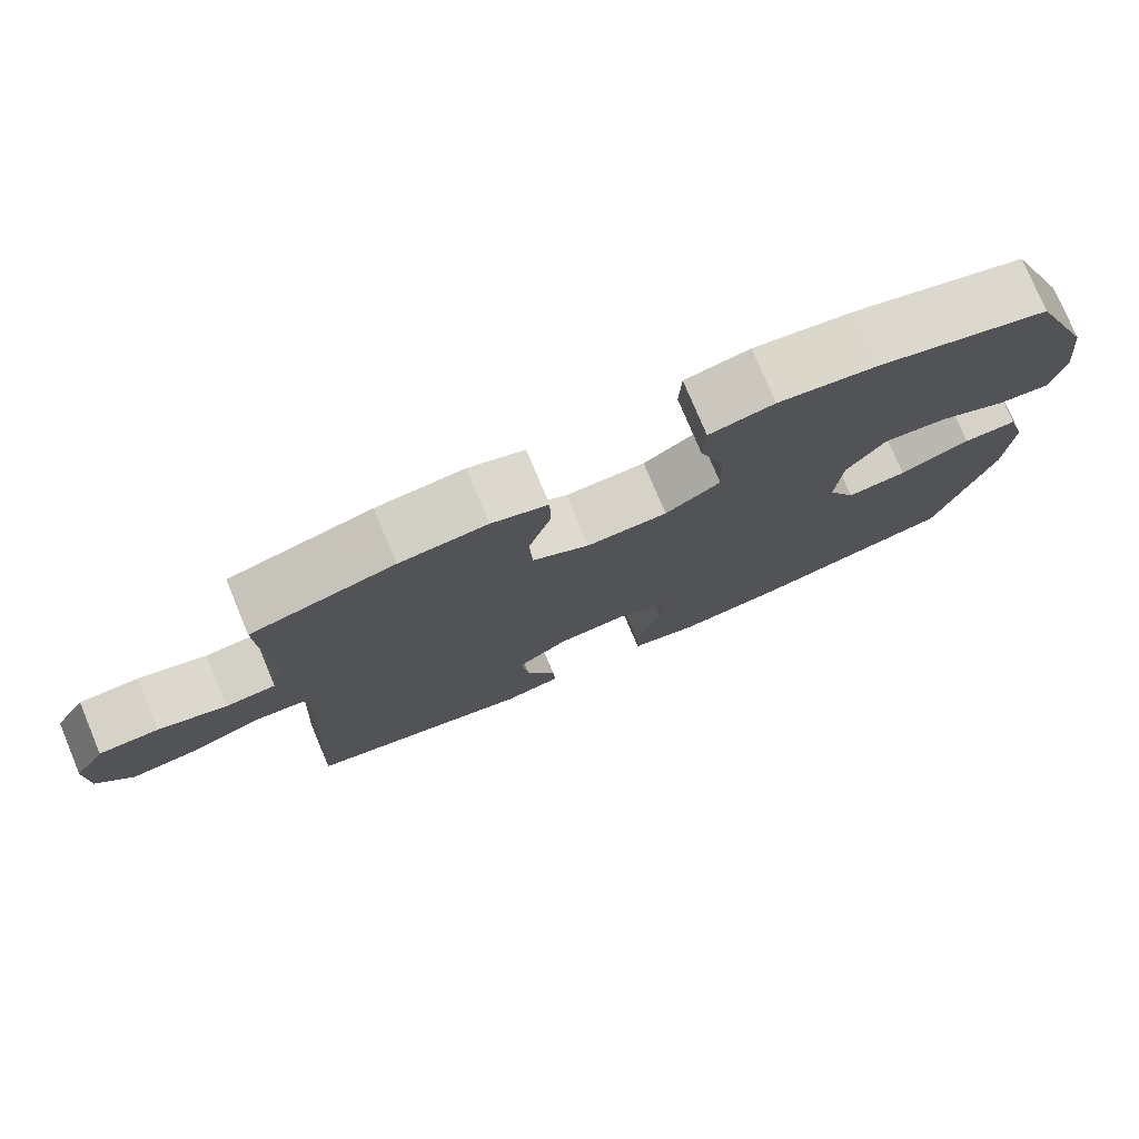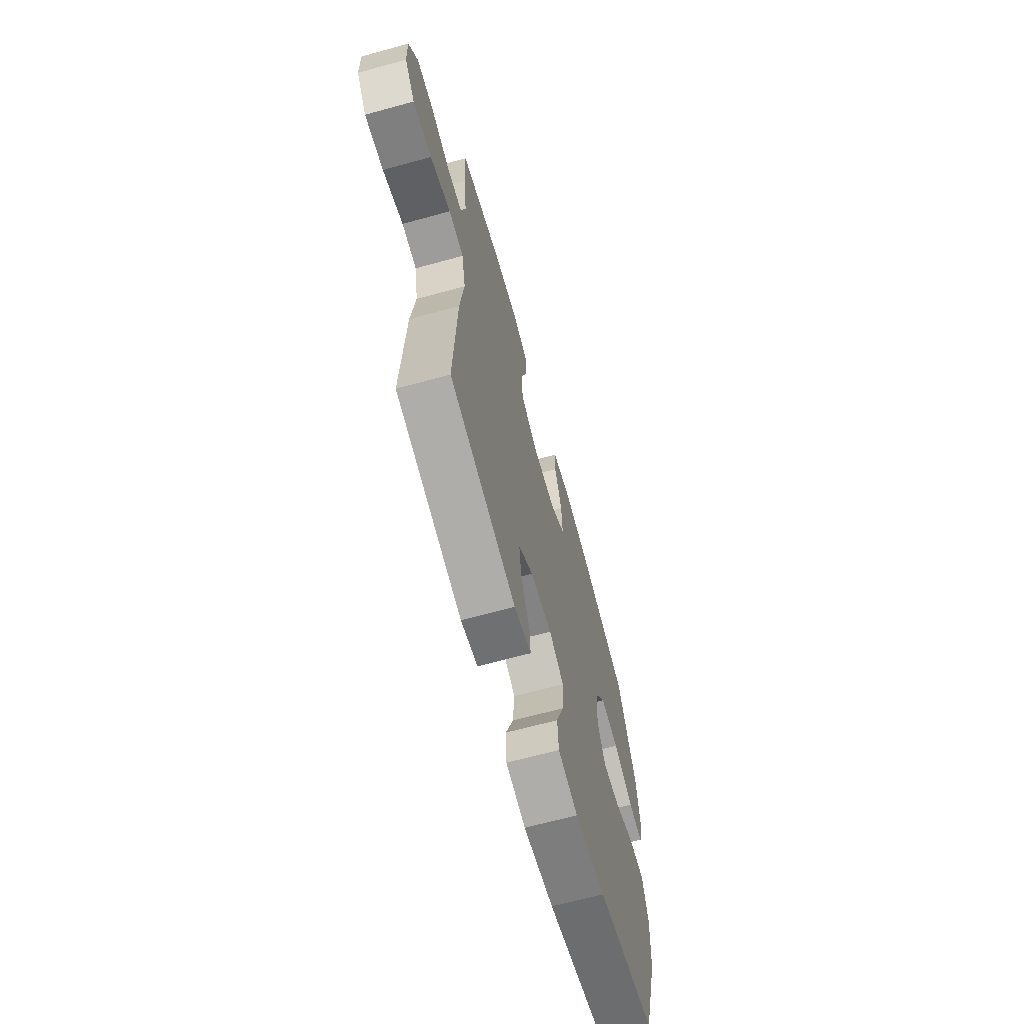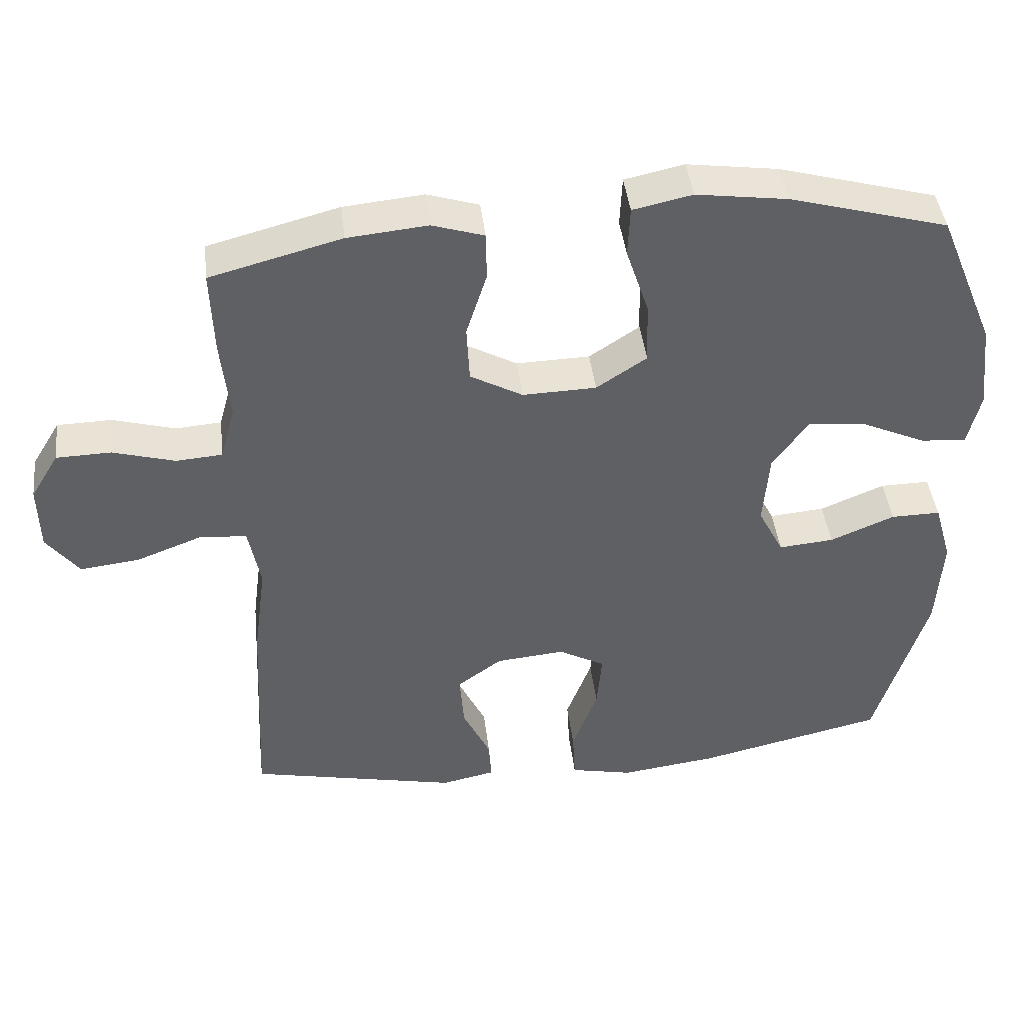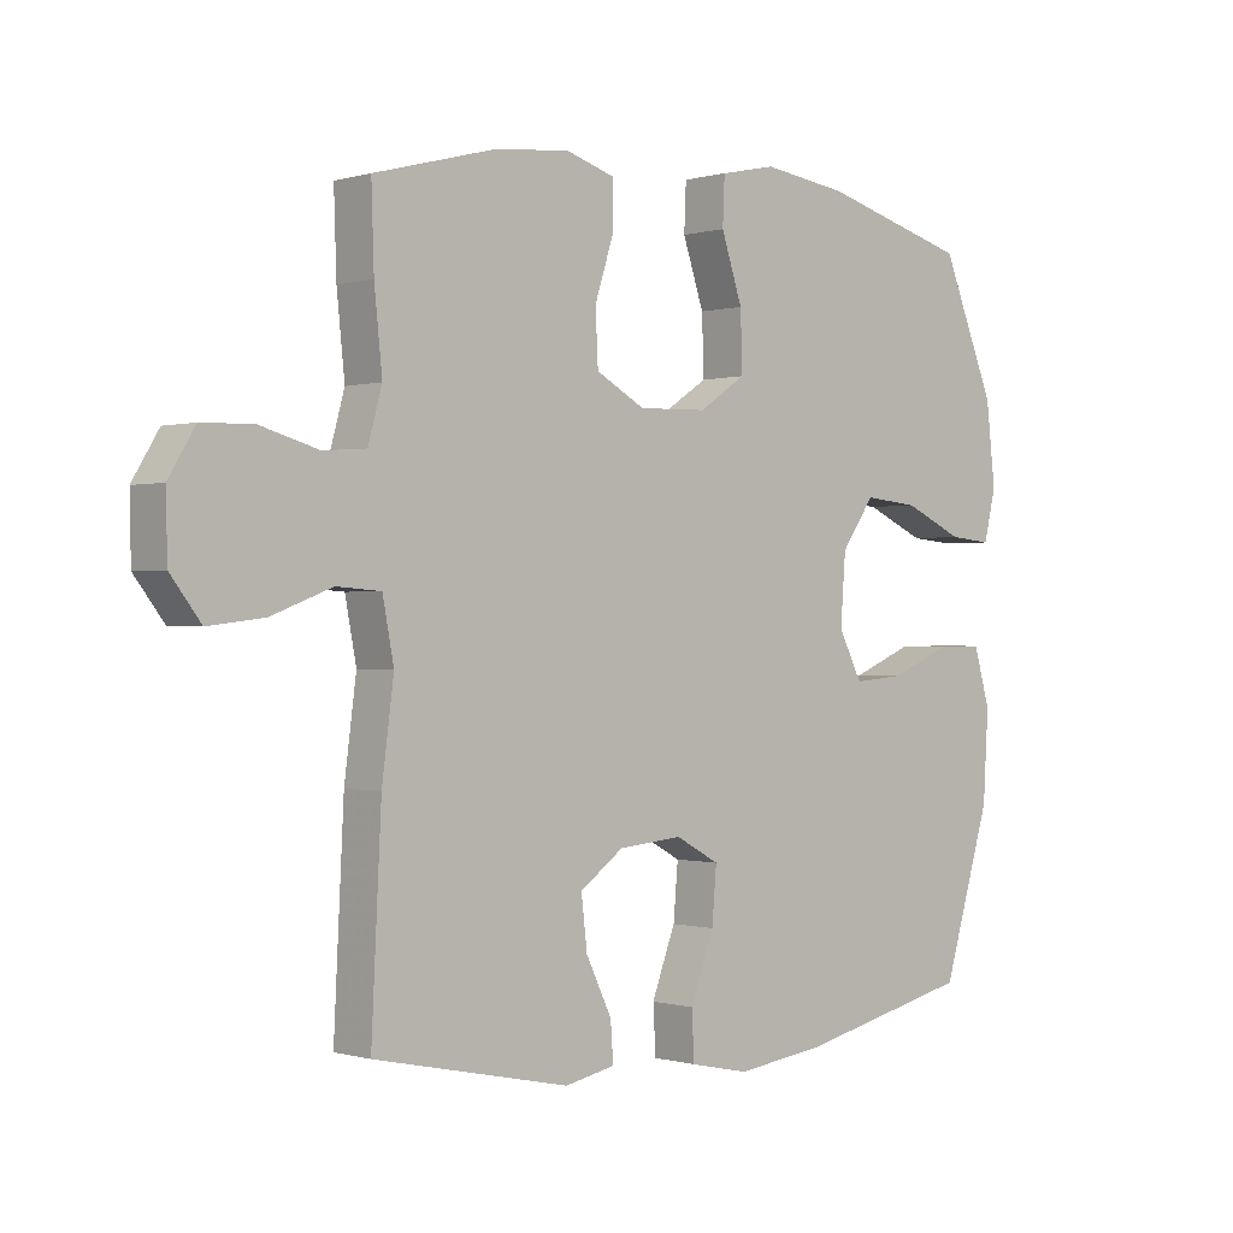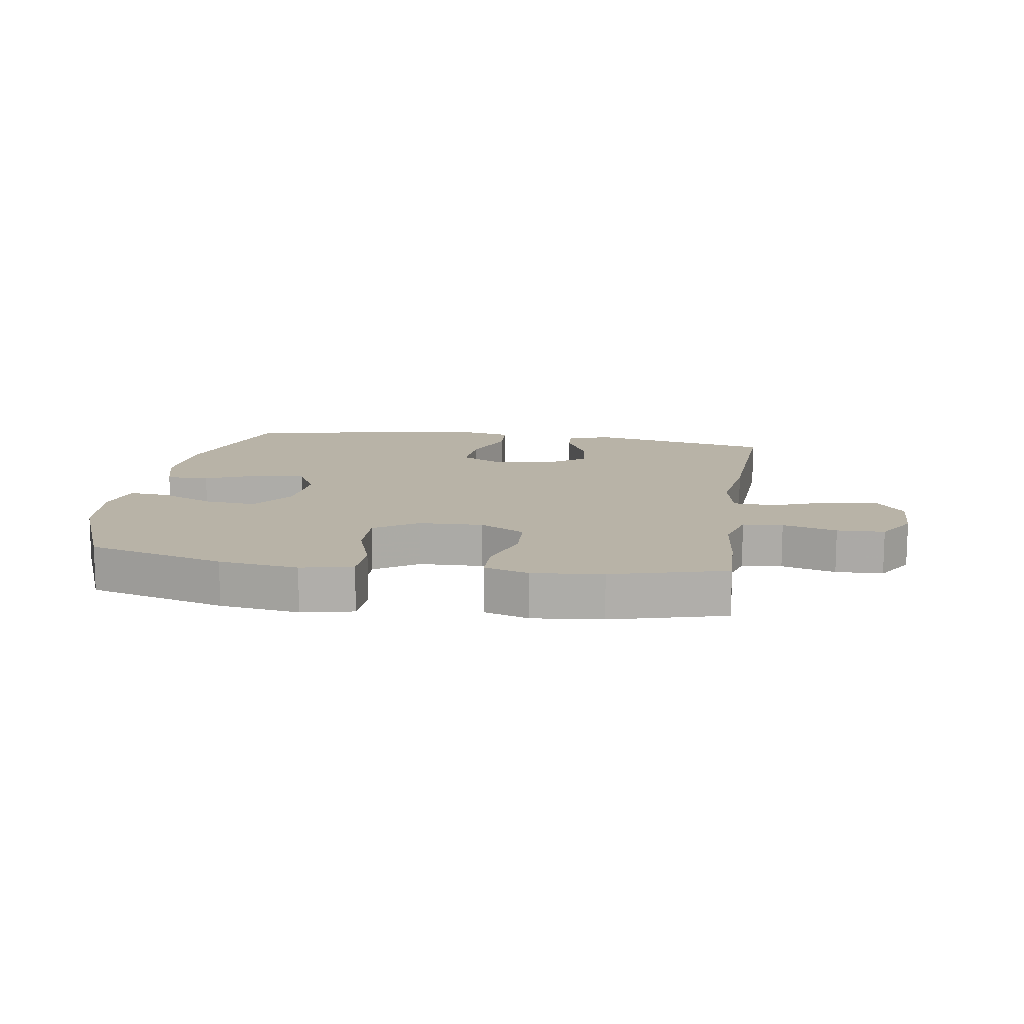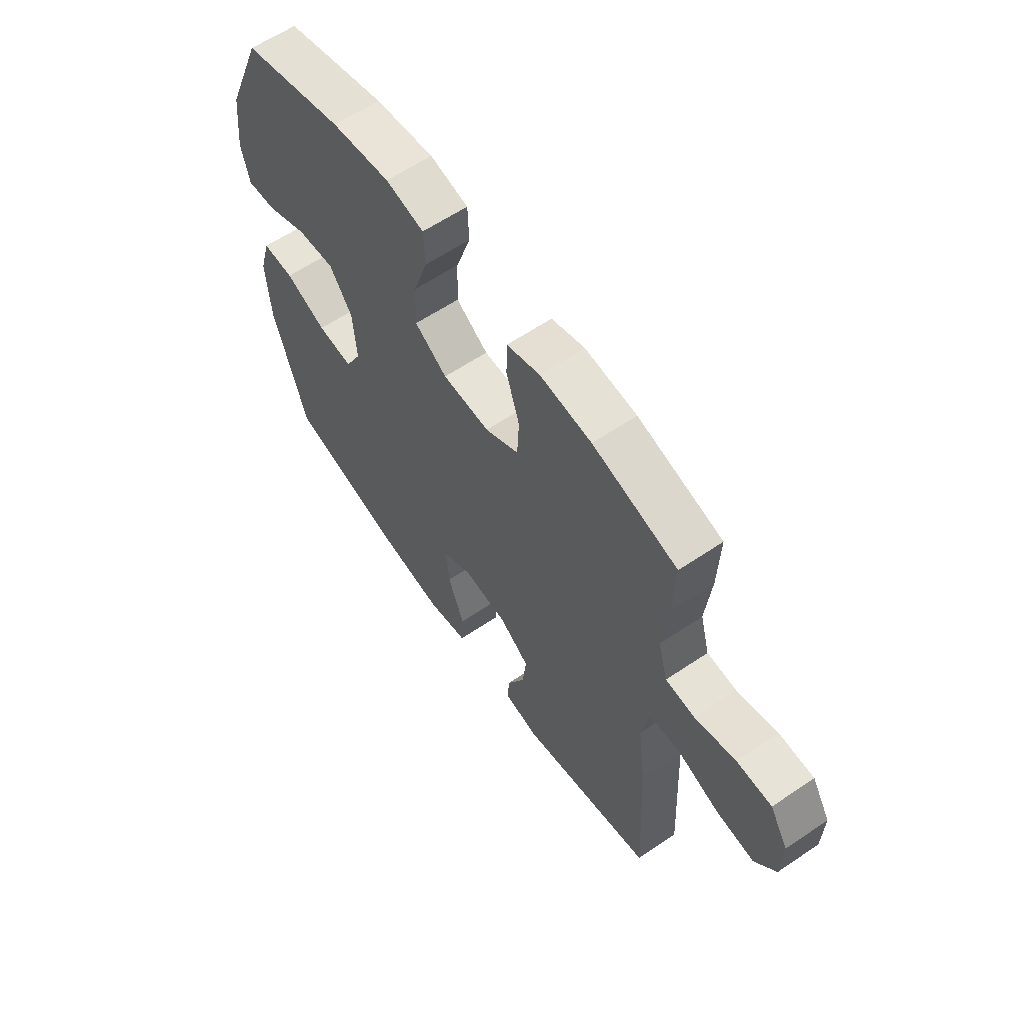
<metadata>
{"format":"obj","ext":"obj","renderer":"f3d","projection":"perspective","resolution":1024,"background":"white","views":[{"elev":77.1,"azim":157.3,"up":"+Z"},{"elev":-66.2,"azim":105.4,"up":"+Z"},{"elev":43.1,"azim":173.3,"up":"+Z"},{"elev":-0.2,"azim":137.2,"up":"+Z"},{"elev":12.7,"azim":8.7,"up":"+Y"},{"elev":61.1,"azim":55.4,"up":"+Z"}]}
</metadata>
<code>
v -0.5 0.07 -0.5
v -0.573 0.07 -0.259
v -0.581 0.07 -0.125
v -0.556 0.07 -0.039
v -0.486 0.07 -0.04
v -0.395 0.07 -0.078
v -0.317 0.07 -0.085
v -0.281 0.07 -0.015
v -0.289 0.07 0.089
v -0.339 0.07 0.16
v -0.422 0.07 0.152
v -0.512 0.07 0.111
v -0.577 0.07 0.105
v -0.595 0.07 0.181
v -0.581 0.07 0.304
v -0.5 0.07 0.5
v -0.277 0.07 0.562
v -0.148 0.07 0.58
v -0.064 0.07 0.562
v -0.061 0.07 0.491
v -0.093 0.07 0.395
v -0.096 0.07 0.307
v -0.025 0.07 0.26
v 0.079 0.07 0.257
v 0.153 0.07 0.298
v 0.157 0.07 0.378
v 0.128 0.07 0.469
v 0.129 0.07 0.537
v 0.202 0.07 0.56
v 0.315 0.07 0.549
v 0.5 0.07 0.5
v 0.496 0.07 0.381
v 0.484 0.07 0.265
v 0.505 0.07 0.189
v 0.57 0.07 0.184
v 0.658 0.07 0.209
v 0.735 0.07 0.207
v 0.775 0.07 0.141
v 0.773 0.07 0.048
v 0.727 0.07 -0.012
v 0.643 0.07 -0.002
v 0.551 0.07 0.033
v 0.484 0.07 0.028
v 0.467 0.07 -0.061
v 0.485 0.07 -0.198
v 0.5 0.07 -0.5
v 0.204 0.07 -0.563
v 0.128 0.07 -0.547
v 0.132 0.07 -0.489
v 0.171 0.07 -0.408
v 0.18 0.07 -0.331
v 0.114 0.07 -0.283
v 0.017 0.07 -0.274
v -0.049 0.07 -0.31
v -0.042 0.07 -0.392
v -0.006 0.07 -0.488
v -0.01 0.07 -0.56
v -0.099 0.07 -0.579
v -0.236 0.07 -0.561
v -0.5 0 -0.5
v -0.573 0 -0.259
v -0.581 0 -0.125
v -0.556 0 -0.039
v -0.486 0 -0.04
v -0.395 0 -0.078
v -0.317 0 -0.085
v -0.281 0 -0.015
v -0.289 0 0.089
v -0.339 0 0.16
v -0.422 0 0.152
v -0.512 0 0.111
v -0.577 0 0.105
v -0.595 0 0.181
v -0.581 0 0.304
v -0.5 0 0.5
v -0.277 0 0.562
v -0.148 0 0.58
v -0.064 0 0.562
v -0.061 0 0.491
v -0.093 0 0.395
v -0.096 0 0.307
v -0.025 0 0.26
v 0.079 0 0.257
v 0.153 0 0.298
v 0.157 0 0.378
v 0.128 0 0.469
v 0.129 0 0.537
v 0.202 0 0.56
v 0.315 0 0.549
v 0.5 0 0.5
v 0.496 0 0.381
v 0.484 0 0.265
v 0.505 0 0.189
v 0.57 0 0.184
v 0.658 0 0.209
v 0.735 0 0.207
v 0.775 0 0.141
v 0.773 0 0.048
v 0.727 0 -0.012
v 0.643 0 -0.002
v 0.551 0 0.033
v 0.484 0 0.028
v 0.467 0 -0.061
v 0.485 0 -0.198
v 0.5 0 -0.5
v 0.204 0 -0.563
v 0.128 0 -0.547
v 0.132 0 -0.489
v 0.171 0 -0.408
v 0.18 0 -0.331
v 0.114 0 -0.283
v 0.017 0 -0.274
v -0.049 0 -0.31
v -0.042 0 -0.392
v -0.006 0 -0.488
v -0.01 0 -0.56
v -0.099 0 -0.579
v -0.236 0 -0.561
f 55 56 57 58
f 54 55 58 59
f 47 48 49 50
f 47 50 51
f 44 45 46 47
f 43 44 47 51
f 39 40 41 42
f 37 38 39 42
f 35 36 37 42
f 34 35 42 43
f 33 34 43 51
f 26 27 28 29
f 25 26 29 30
f 18 19 20 21
f 18 21 22
f 17 18 22
f 16 17 22
f 15 16 22 23
f 11 12 13 14
f 10 11 14 15
f 3 4 5 6
f 3 6 7
f 2 3 7
f 54 59 1 2
f 53 54 2 7
f 52 53 7 8
f 32 33 51 52
f 32 52 8 9
f 25 30 31 32
f 24 25 32
f 24 32 9
f 23 24 9 10
f 10 15 23
f 117 116 115 114
f 118 117 114 113
f 109 108 107 106
f 110 109 106
f 106 105 104 103
f 110 106 103 102
f 101 100 99 98
f 101 98 97 96
f 101 96 95 94
f 102 101 94 93
f 110 102 93 92
f 88 87 86 85
f 89 88 85 84
f 80 79 78 77
f 81 80 77
f 81 77 76
f 81 76 75
f 82 81 75 74
f 73 72 71 70
f 74 73 70 69
f 65 64 63 62
f 66 65 62
f 66 62 61
f 61 60 118 113
f 66 61 113 112
f 67 66 112 111
f 111 110 92 91
f 68 67 111 91
f 91 90 89 84
f 91 84 83
f 68 91 83
f 69 68 83 82
f 82 74 69
f 1 60 61 2
f 2 61 62 3
f 3 62 63 4
f 4 63 64 5
f 5 64 65 6
f 6 65 66 7
f 7 66 67 8
f 8 67 68 9
f 9 68 69 10
f 10 69 70 11
f 11 70 71 12
f 12 71 72 13
f 13 72 73 14
f 14 73 74 15
f 15 74 75 16
f 16 75 76 17
f 17 76 77 18
f 18 77 78 19
f 19 78 79 20
f 20 79 80 21
f 21 80 81 22
f 22 81 82 23
f 23 82 83 24
f 24 83 84 25
f 25 84 85 26
f 26 85 86 27
f 27 86 87 28
f 28 87 88 29
f 29 88 89 30
f 30 89 90 31
f 31 90 91 32
f 32 91 92 33
f 33 92 93 34
f 34 93 94 35
f 35 94 95 36
f 36 95 96 37
f 37 96 97 38
f 38 97 98 39
f 39 98 99 40
f 40 99 100 41
f 41 100 101 42
f 42 101 102 43
f 43 102 103 44
f 44 103 104 45
f 45 104 105 46
f 46 105 106 47
f 47 106 107 48
f 48 107 108 49
f 49 108 109 50
f 50 109 110 51
f 51 110 111 52
f 52 111 112 53
f 53 112 113 54
f 54 113 114 55
f 55 114 115 56
f 56 115 116 57
f 57 116 117 58
f 58 117 118 59
f 59 118 60 1

</code>
